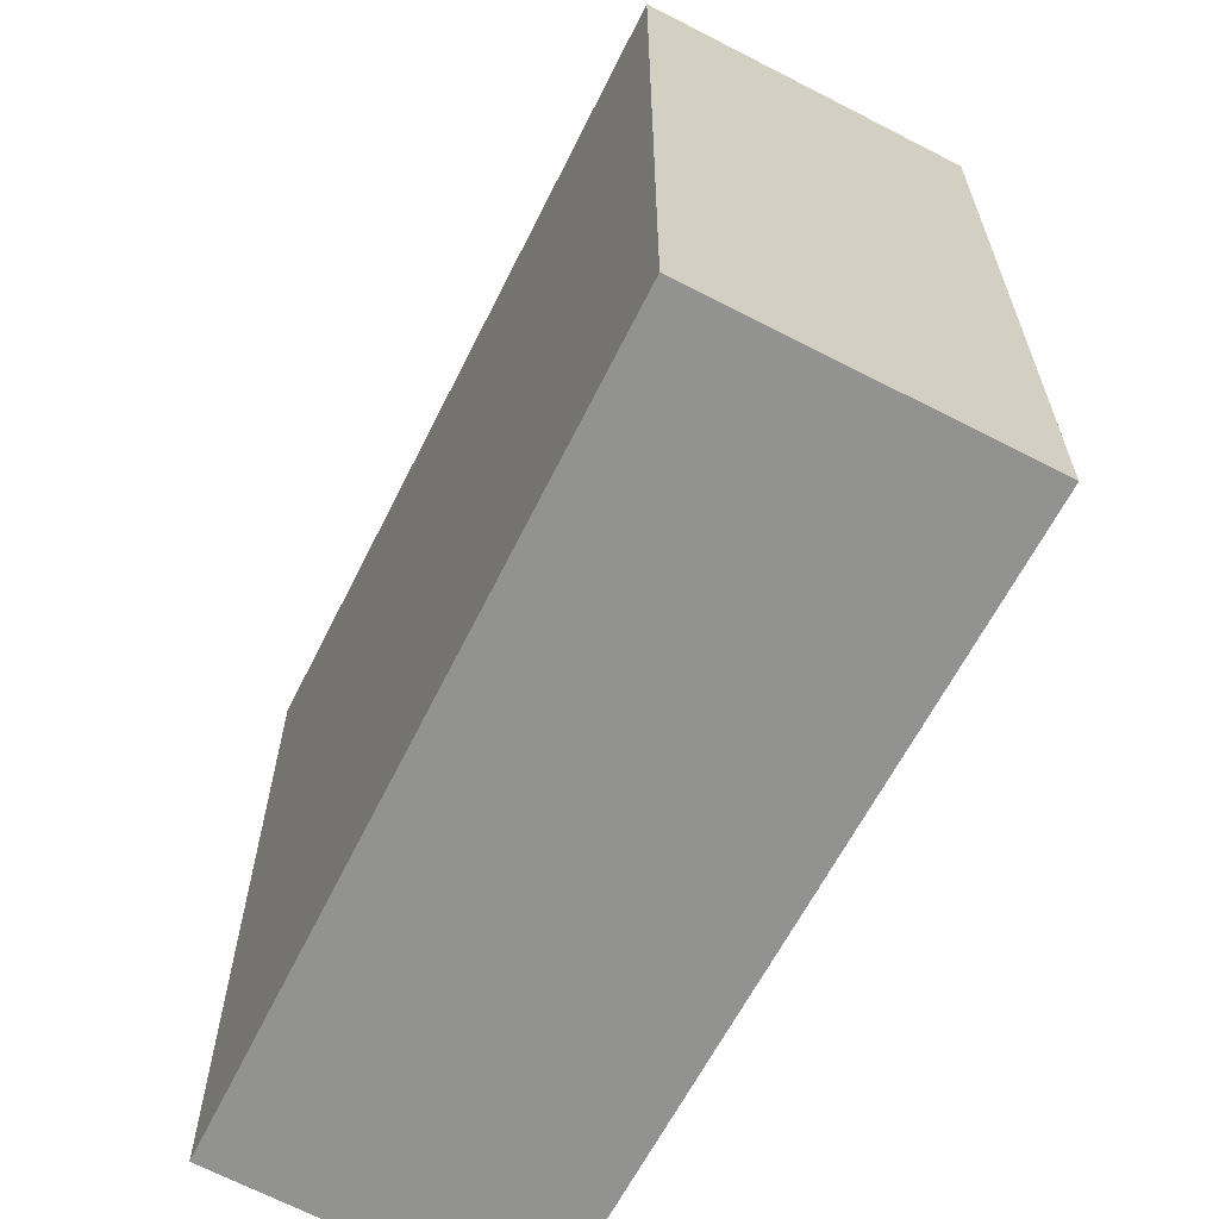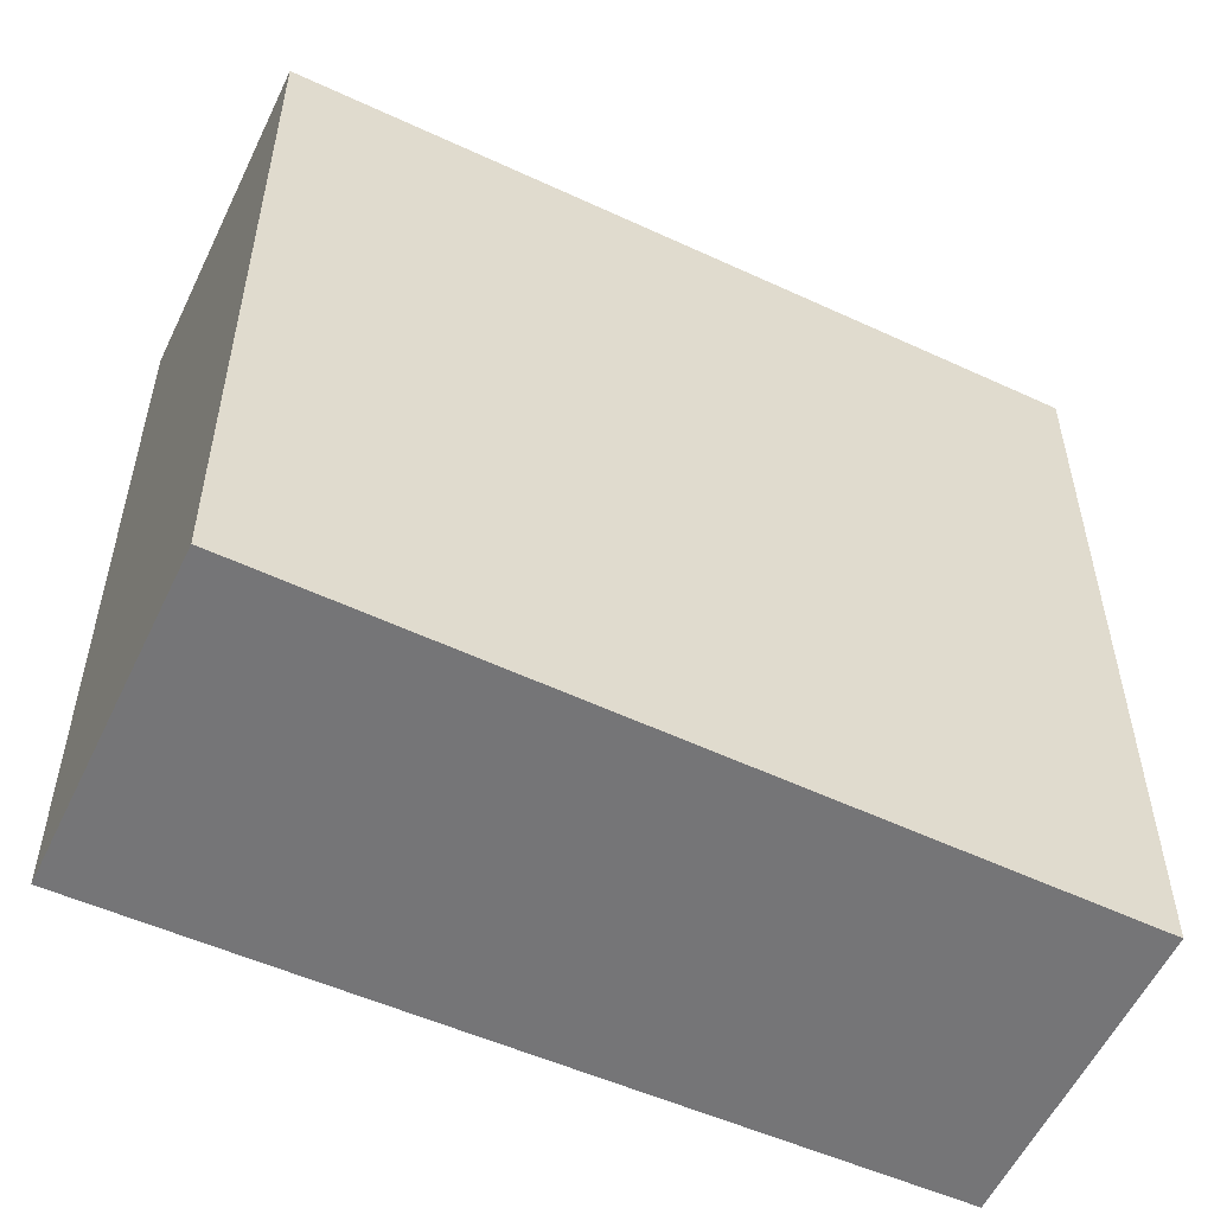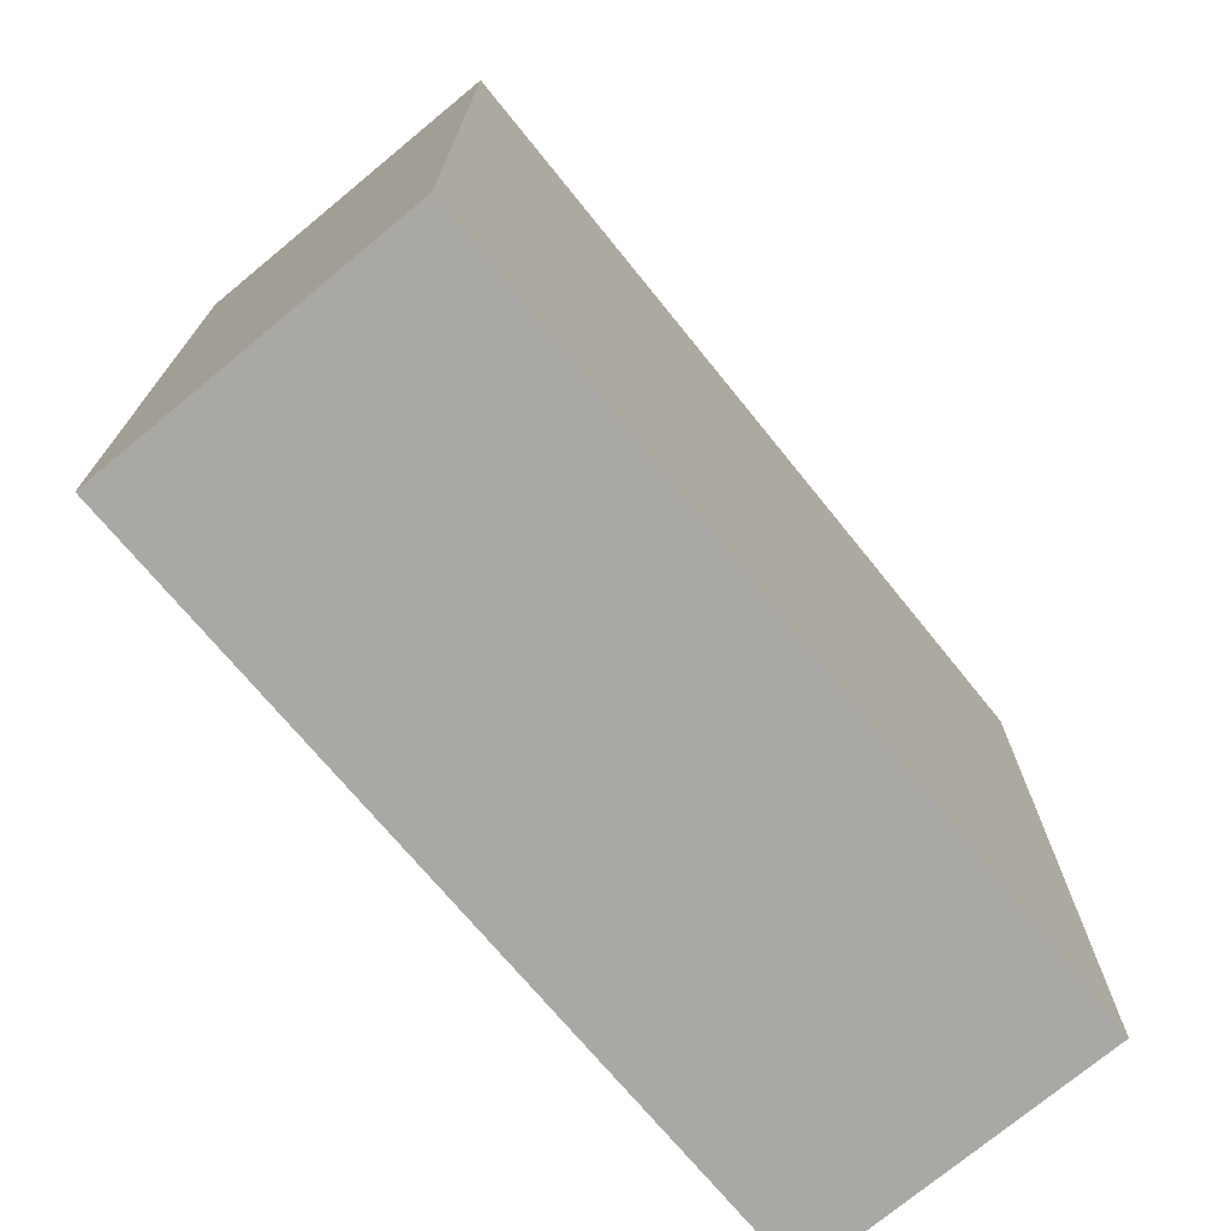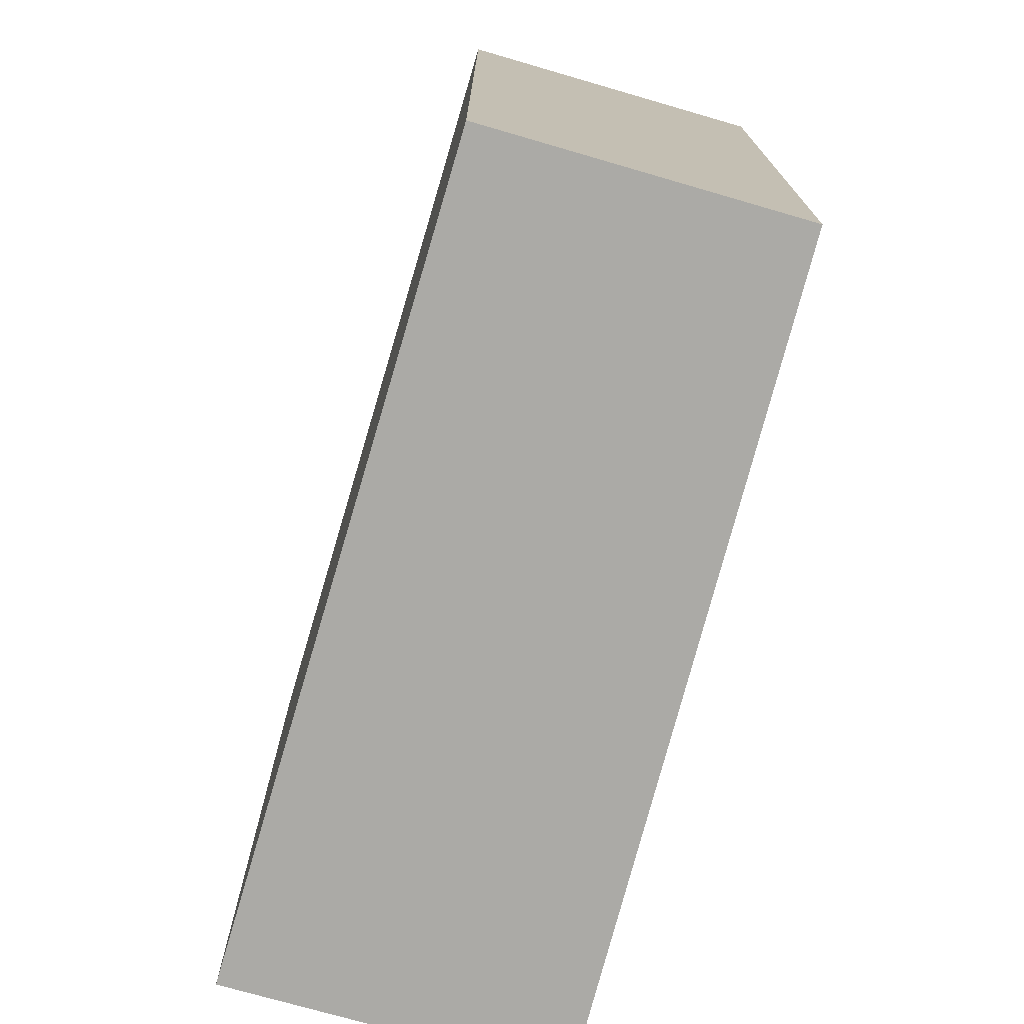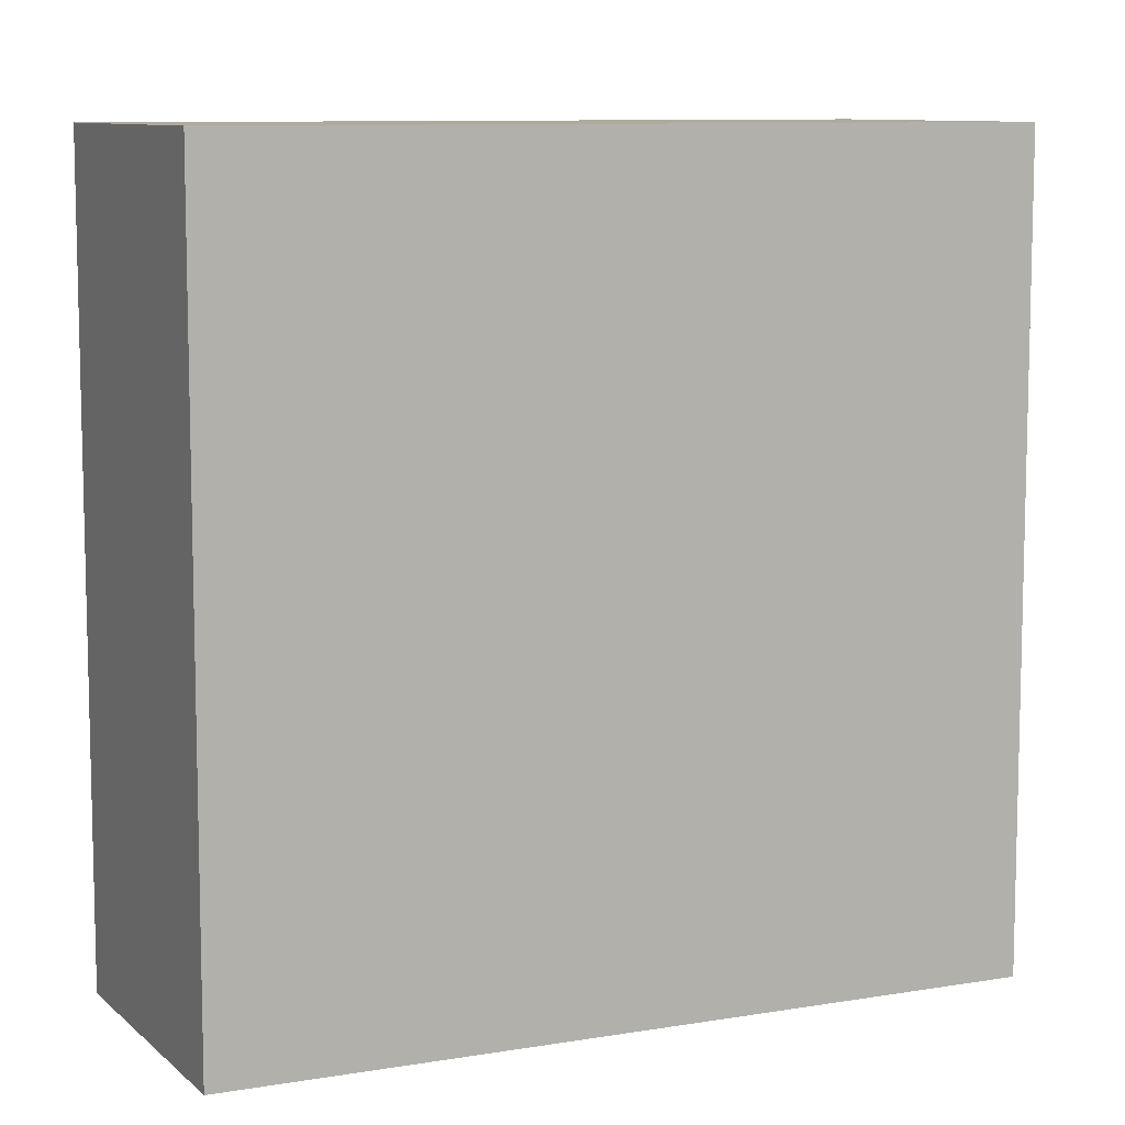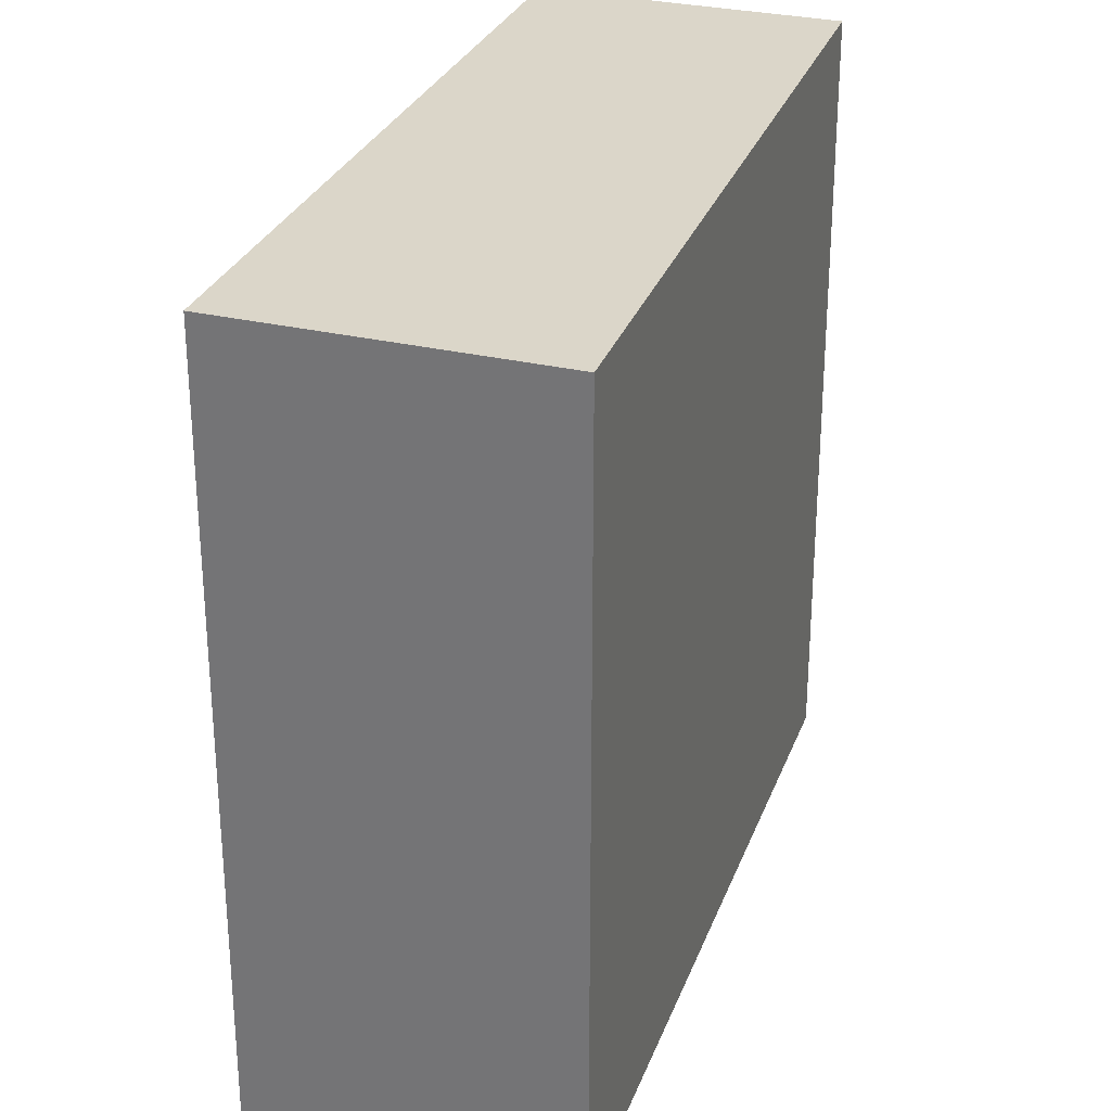
<metadata>
{"format":"obj","ext":"obj","renderer":"f3d","projection":"perspective","resolution":1024,"background":"white","views":[{"elev":-66.2,"azim":-162.7,"up":"+Y"},{"elev":-56.6,"azim":-70.5,"up":"+Y"},{"elev":-75.0,"azim":-95.6,"up":"+Y"},{"elev":-75.9,"azim":29.0,"up":"+Y"},{"elev":9.2,"azim":109.5,"up":"+Y"},{"elev":30.0,"azim":-116.5,"up":"+Y"}]}
</metadata>
<code>
v  0 2.448 1.499e-16
v  2.278 2.448 0.914
v  0.717 2.448 -0.71
v  1.744 2.448 1.716
v  2.407 2.448 1.048
v  2.407 -6.417e-17 1.048
v  0.717 4.348e-17 -0.71
v  2.278 -5.597e-17 0.914
v  0 0 0
v  1.744 -1.051e-16 1.716
g defaultobject
f 1 2 3
f 2 1 4
f 2 4 5
f 6 2 5
f 2 6 3
f 3 6 7
f 7 6 8
f 7 1 3
f 1 7 9
f 9 4 1
f 4 9 10
f 10 5 4
f 5 10 6
f 8 9 7
f 9 8 6
f 9 6 10

</code>
